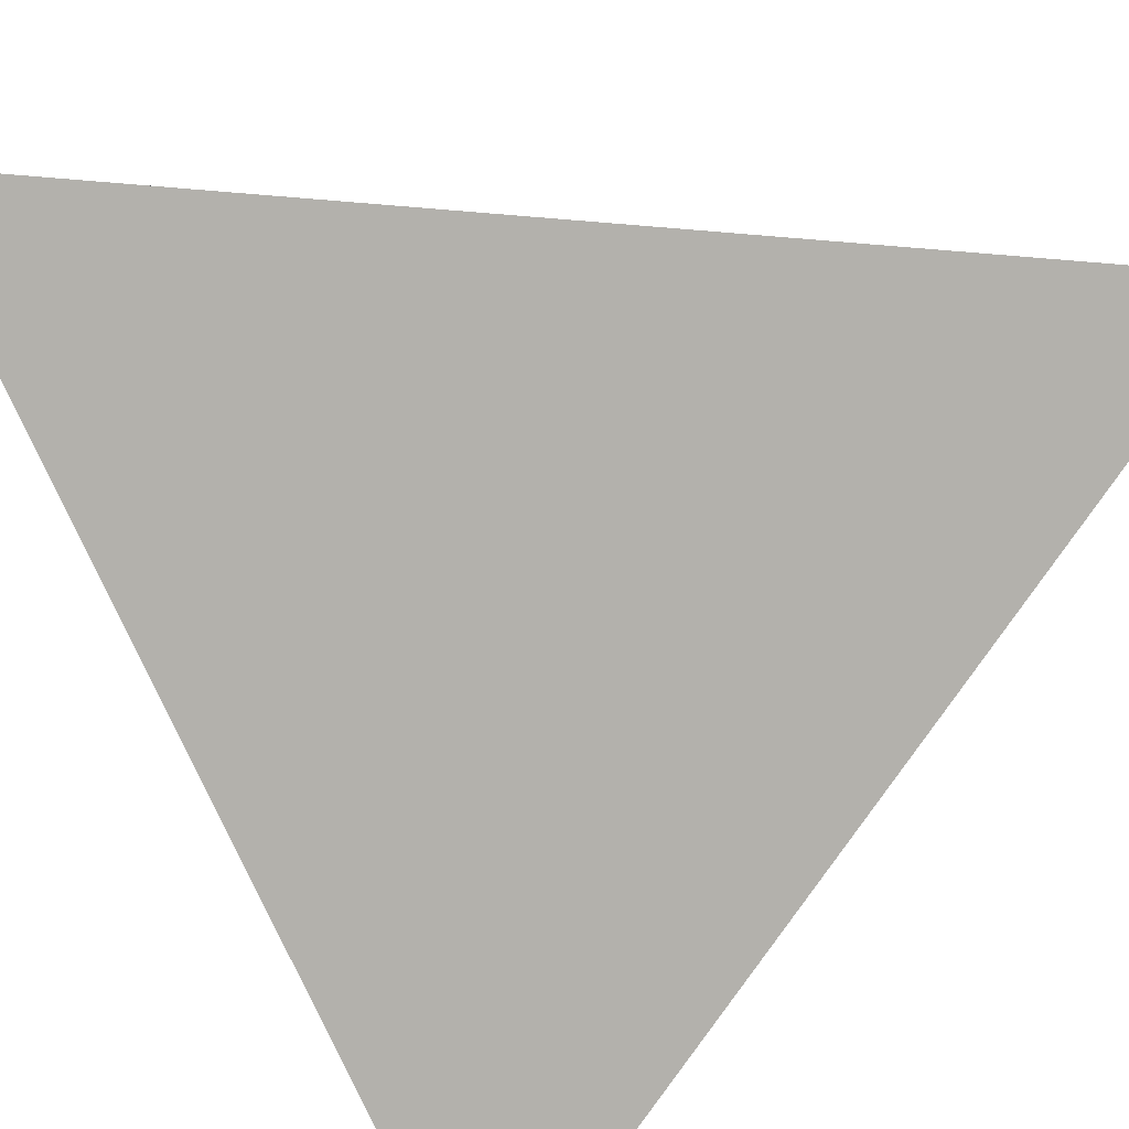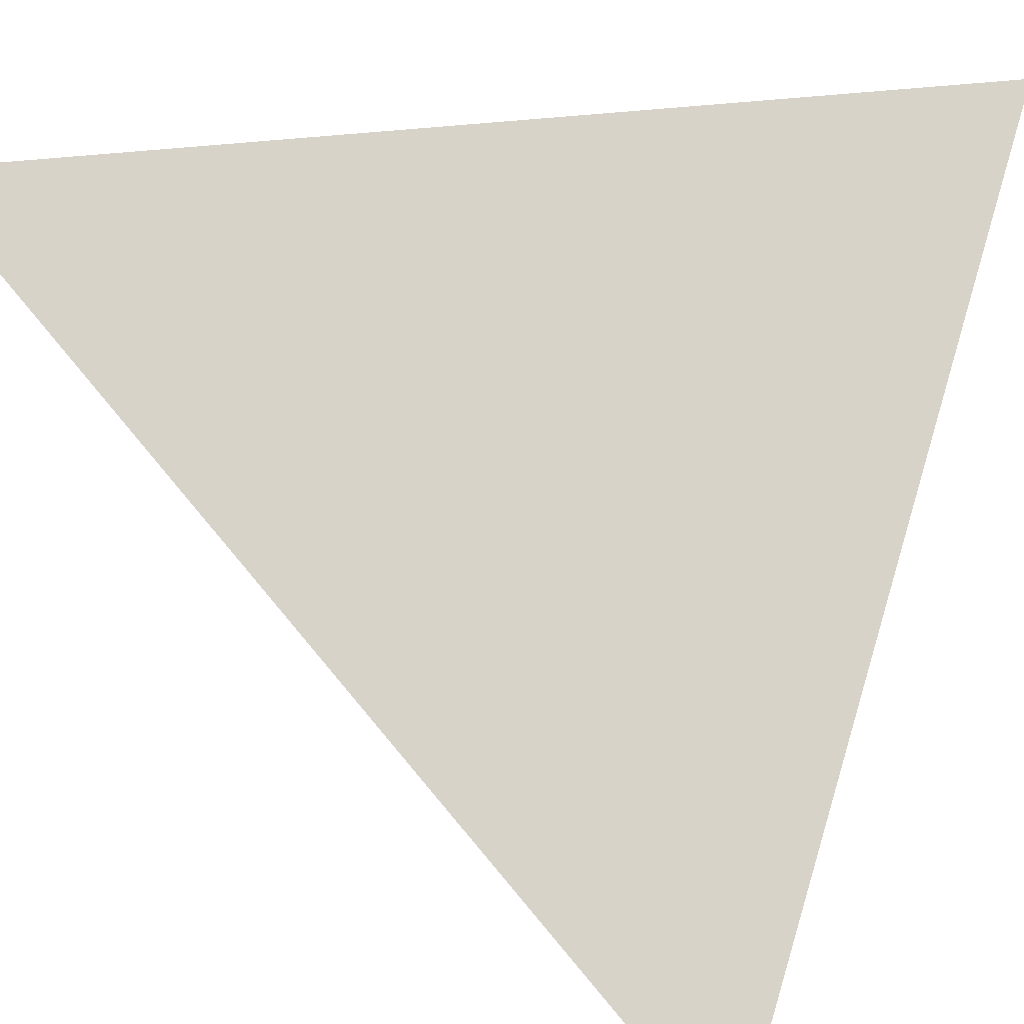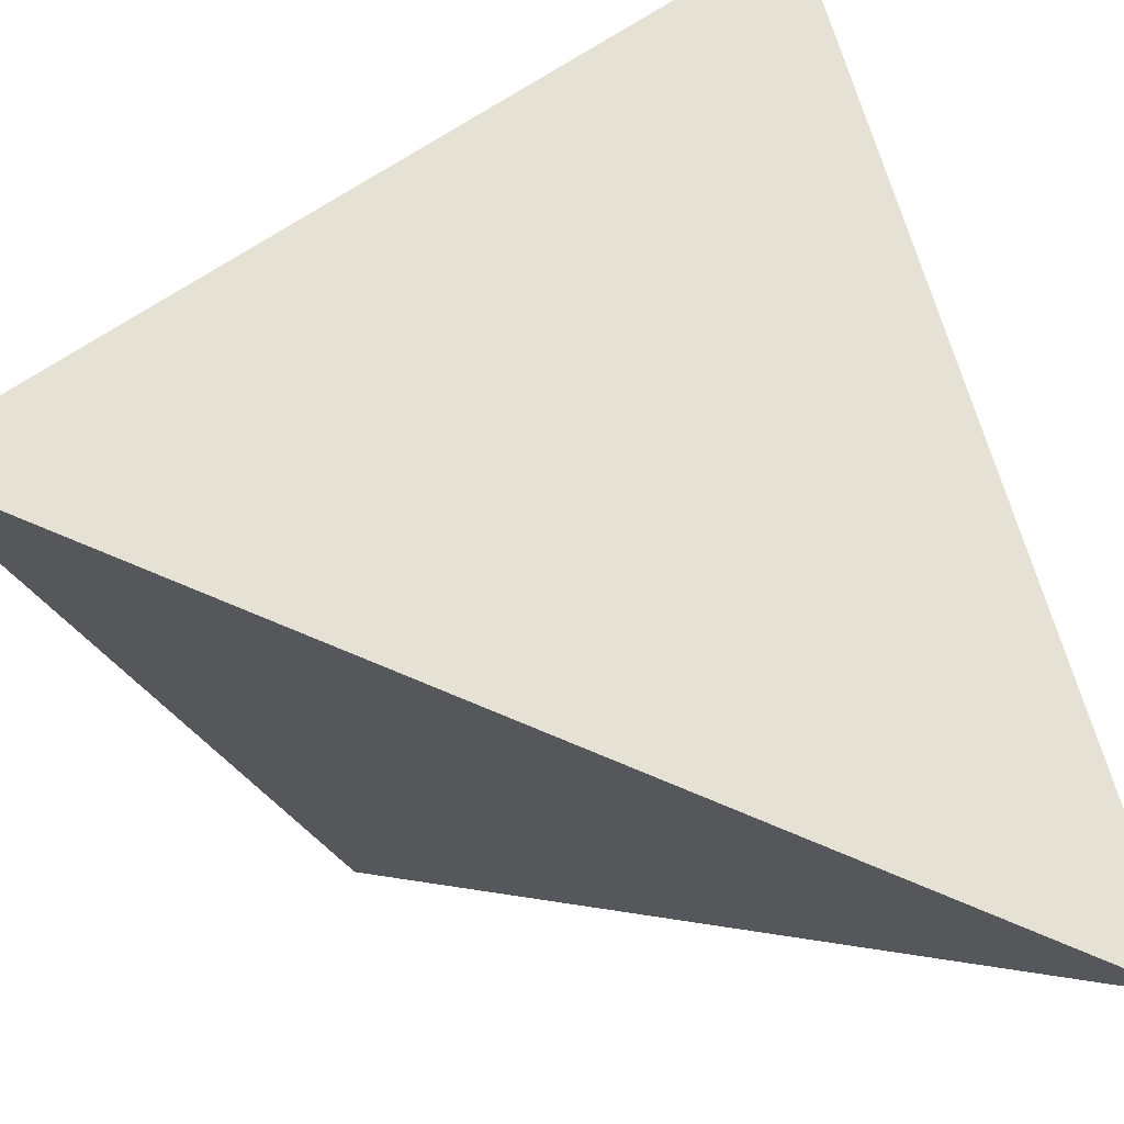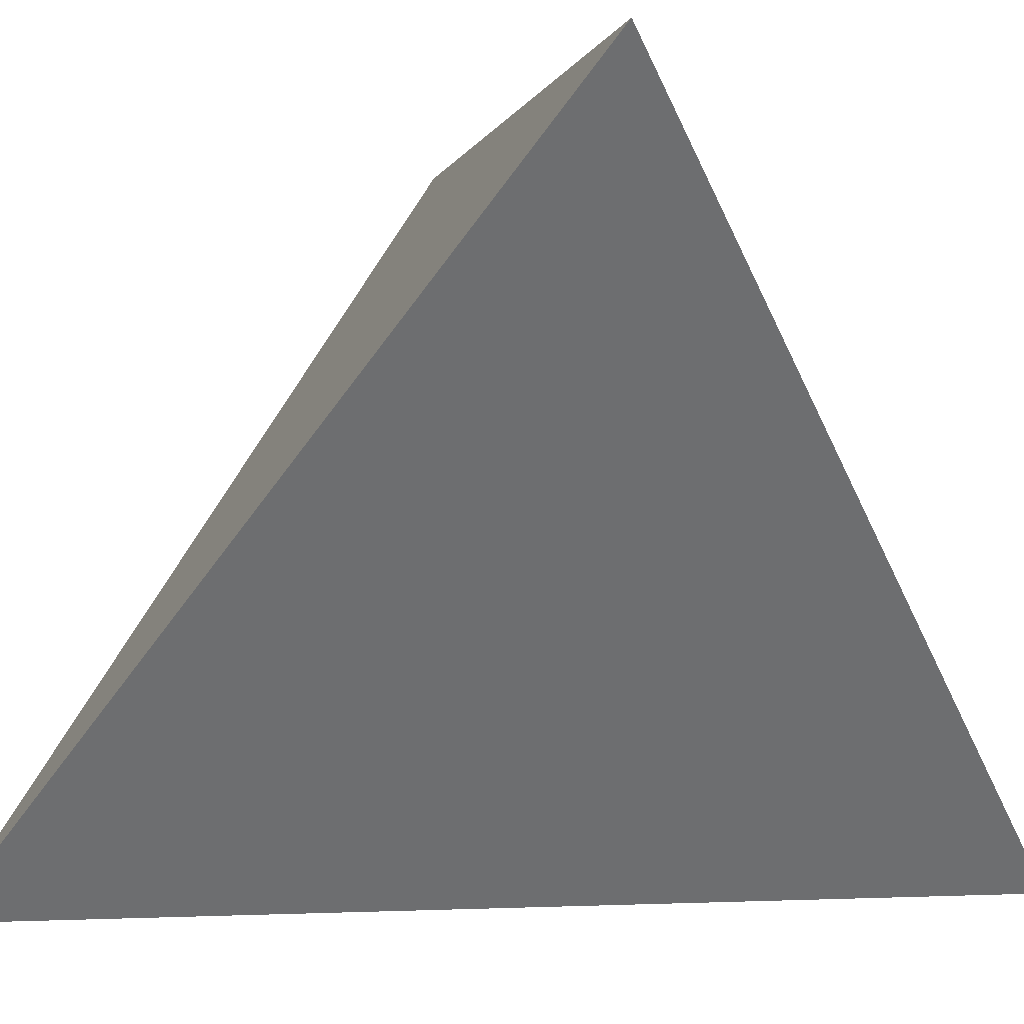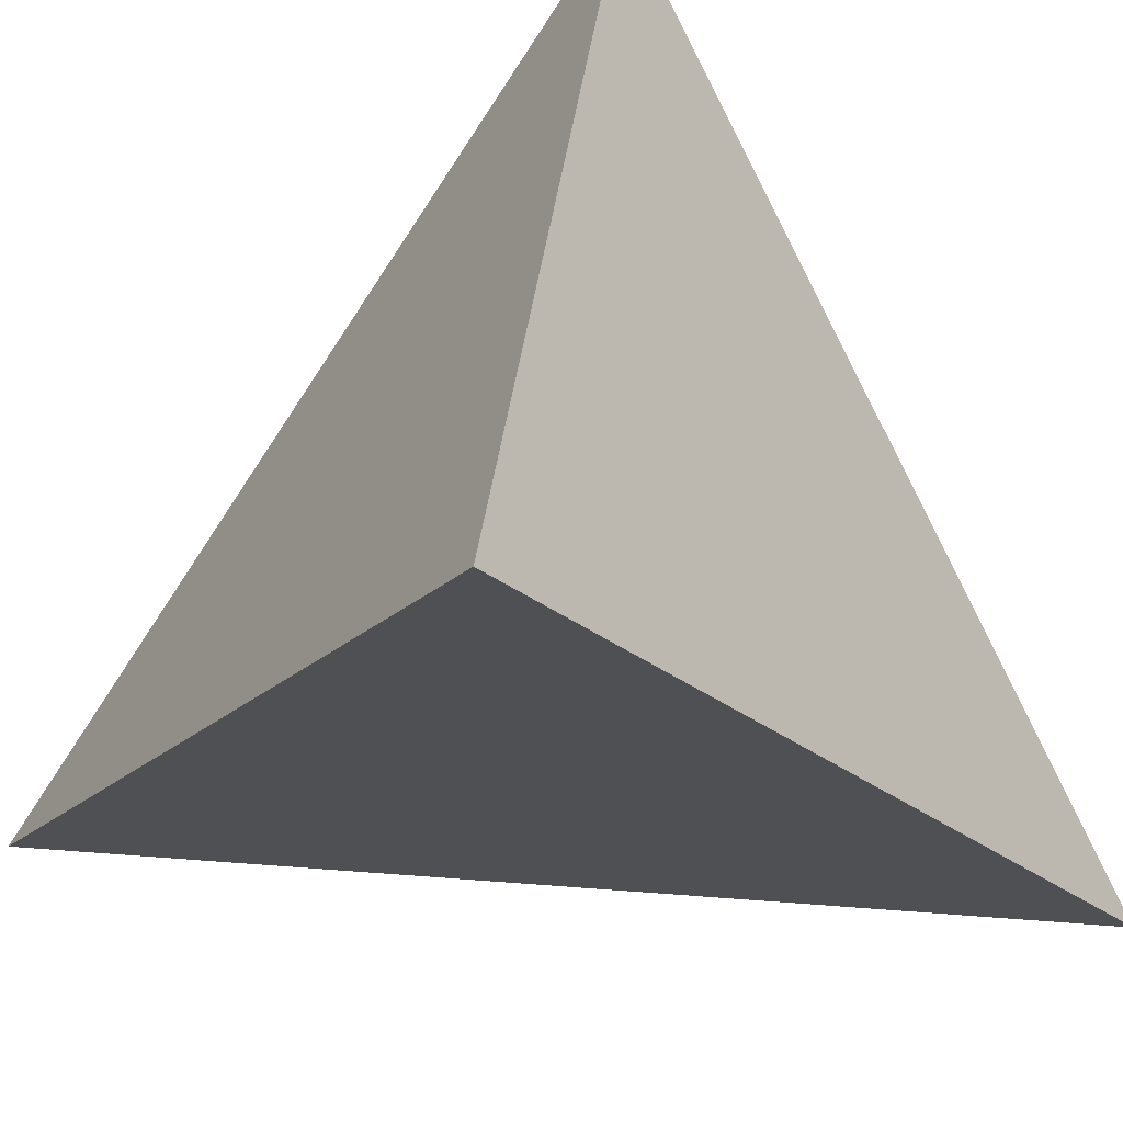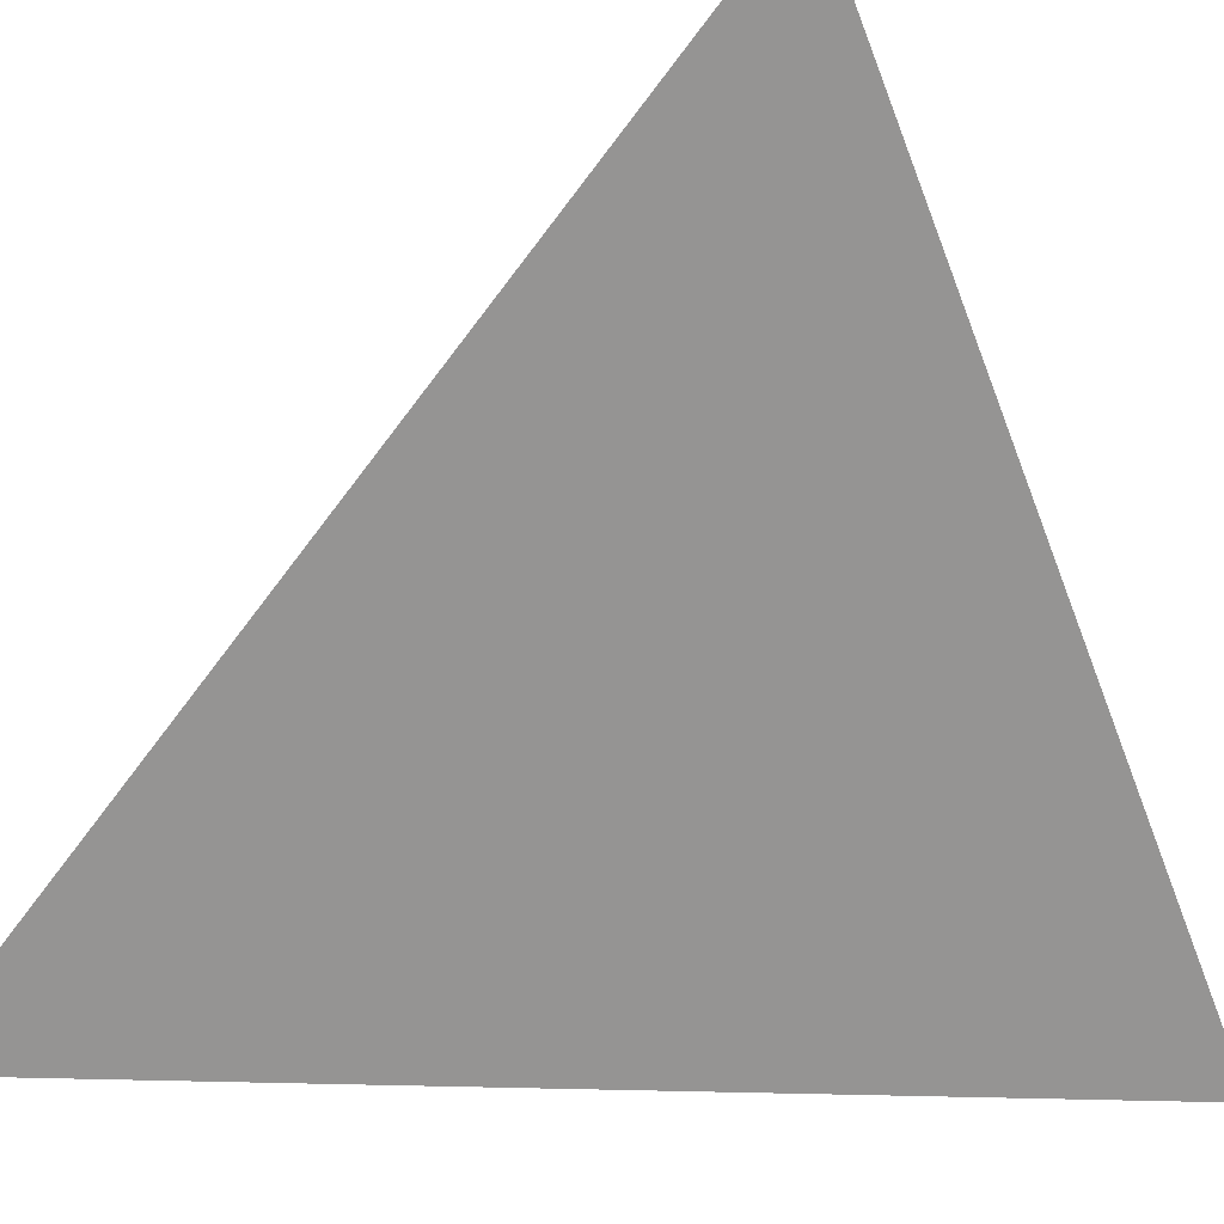
<metadata>
{"format":"obj","ext":"obj","renderer":"f3d","projection":"perspective","resolution":1024,"background":"white","views":[{"elev":45.1,"azim":142.4,"up":"+Z"},{"elev":21.0,"azim":-65.2,"up":"+Z"},{"elev":-69.5,"azim":-69.0,"up":"+Y"},{"elev":0.6,"azim":-54.7,"up":"+Y"},{"elev":35.7,"azim":51.1,"up":"+Z"},{"elev":-13.1,"azim":-149.4,"up":"+Z"}]}
</metadata>
<code>
v 1 -1 1
v -1 -1 -1
v 1 1 -1
v -1 1 1
f 3 1 2
f 1 3 4
f 2 1 4
f 2 4 3</fold>

</code>
